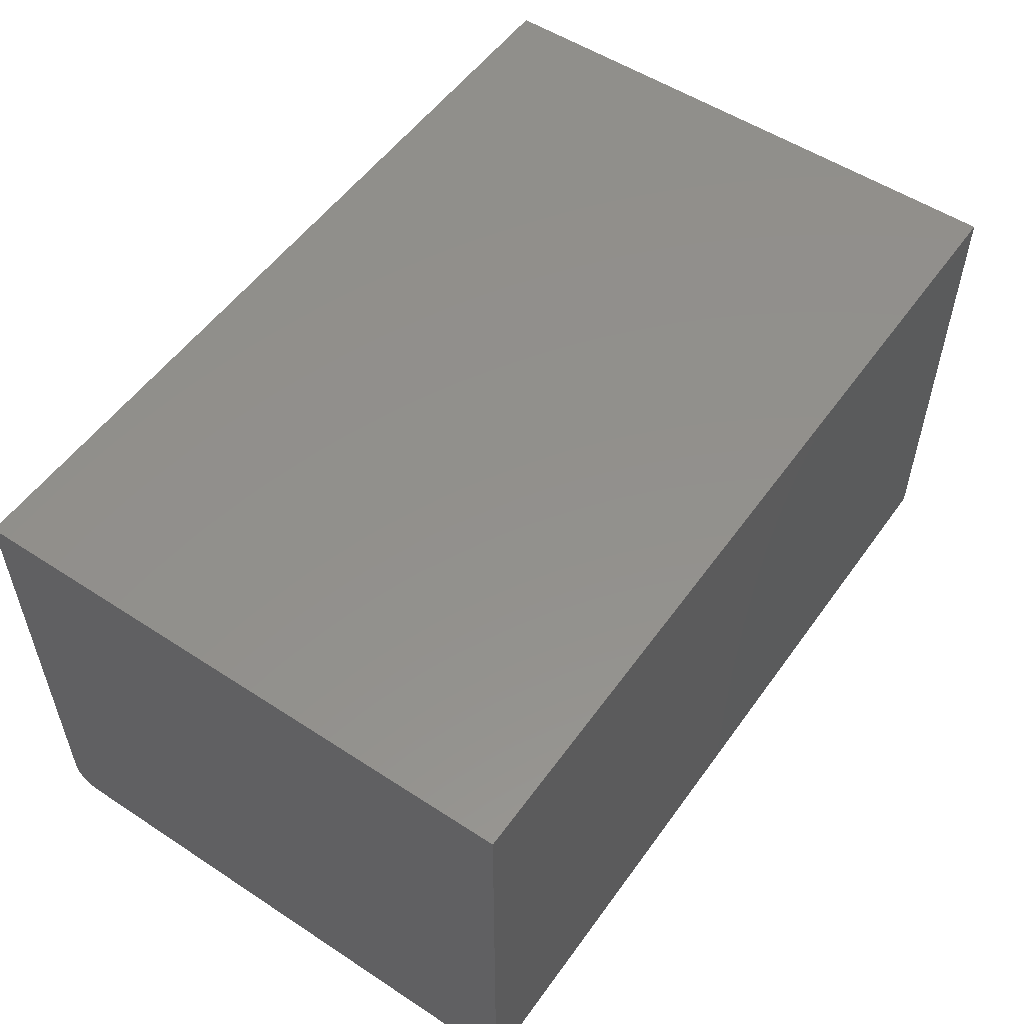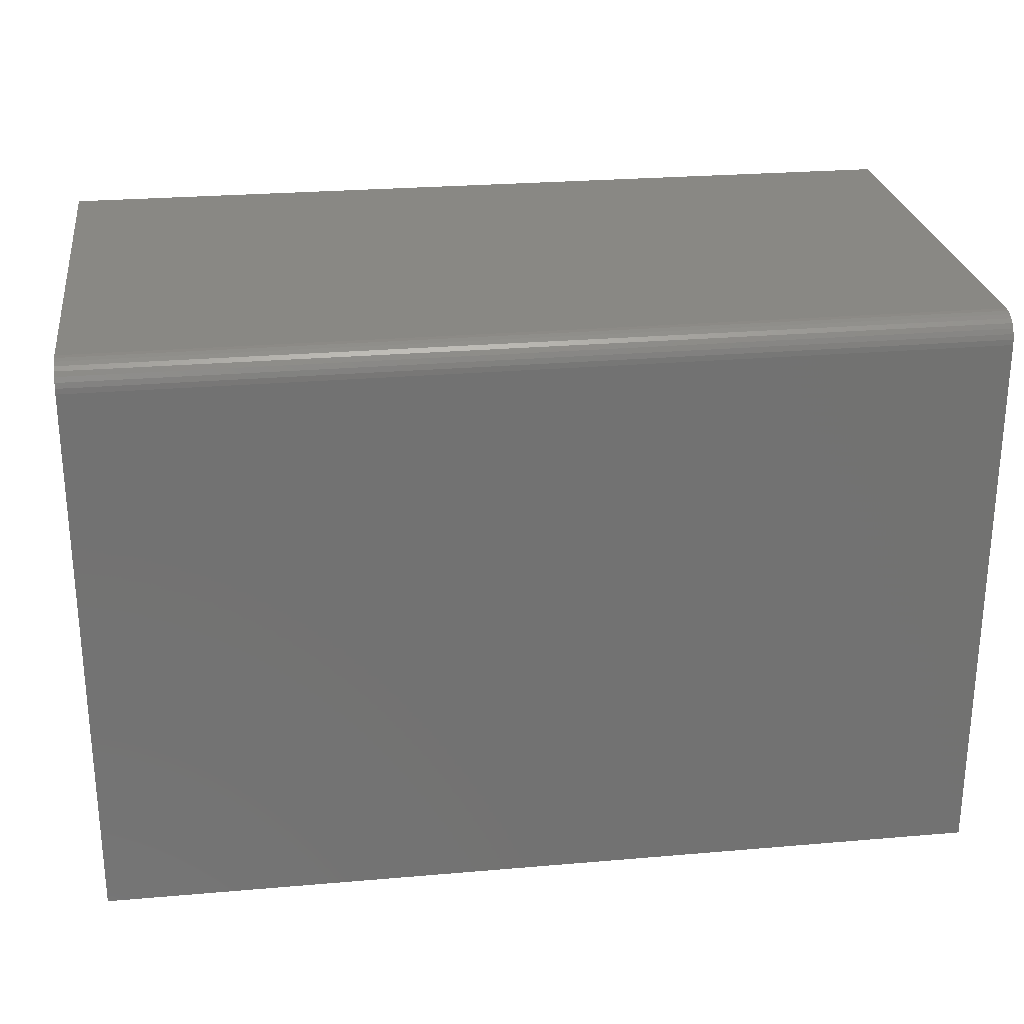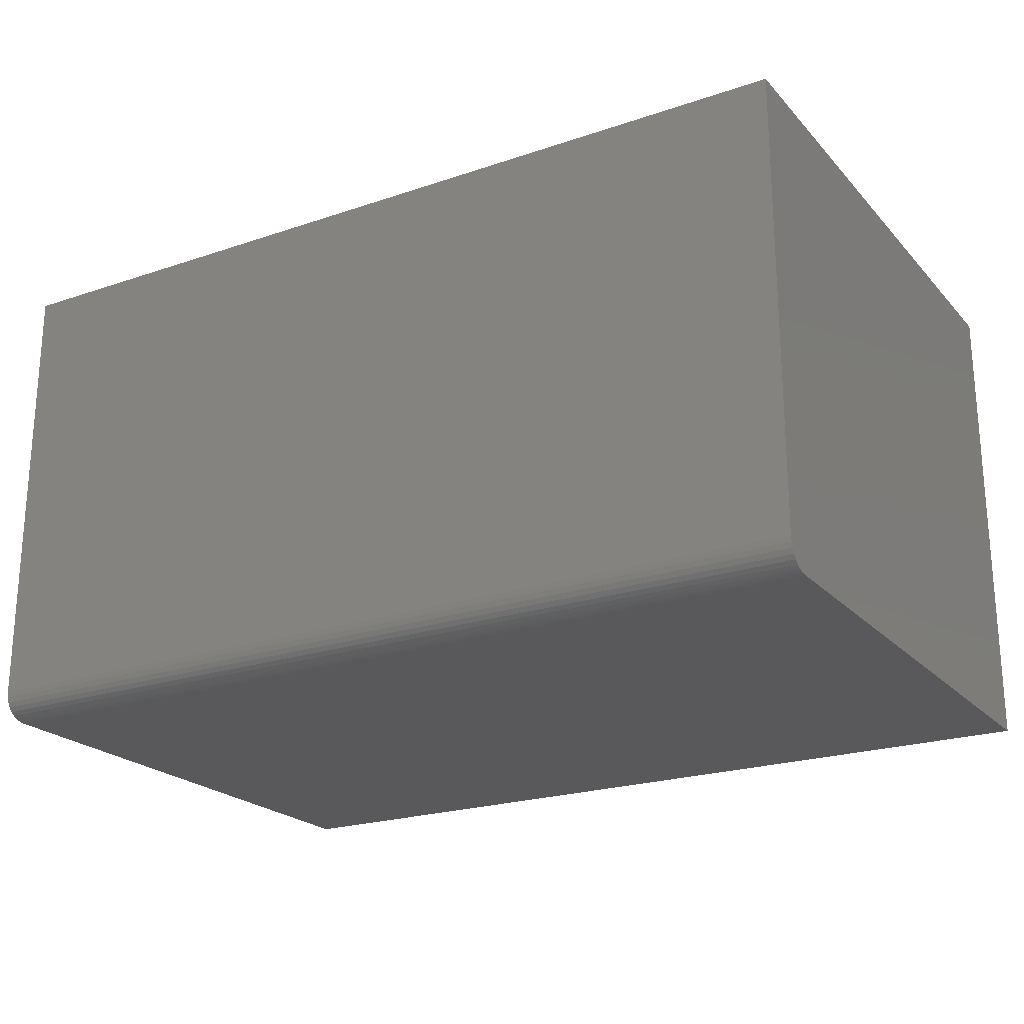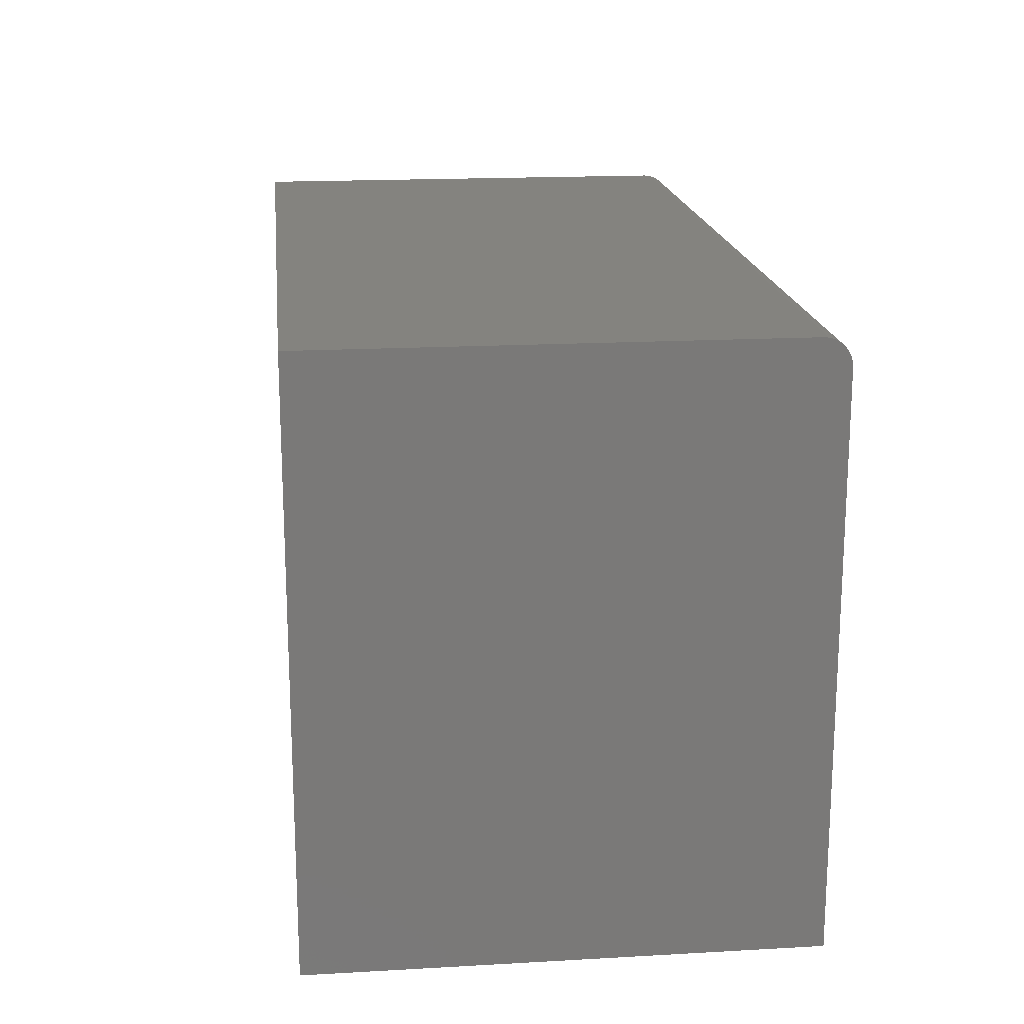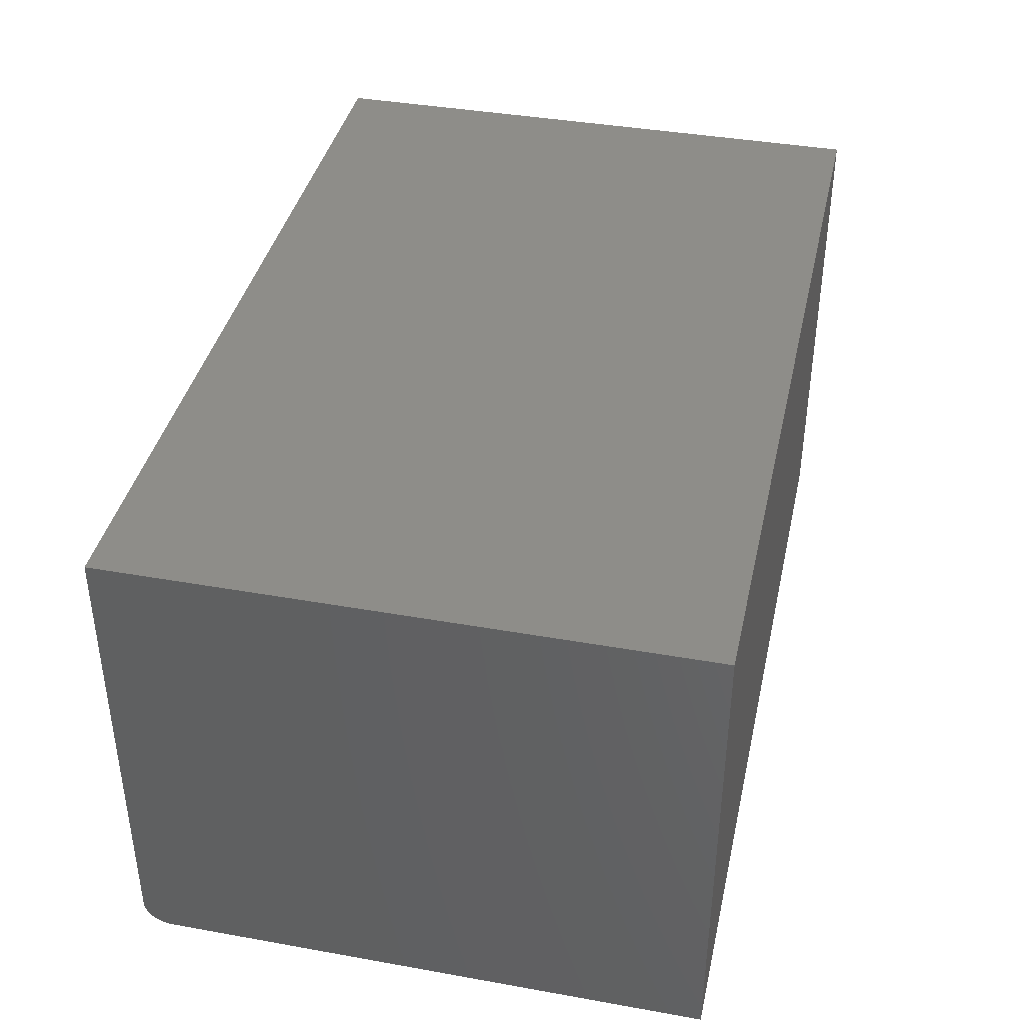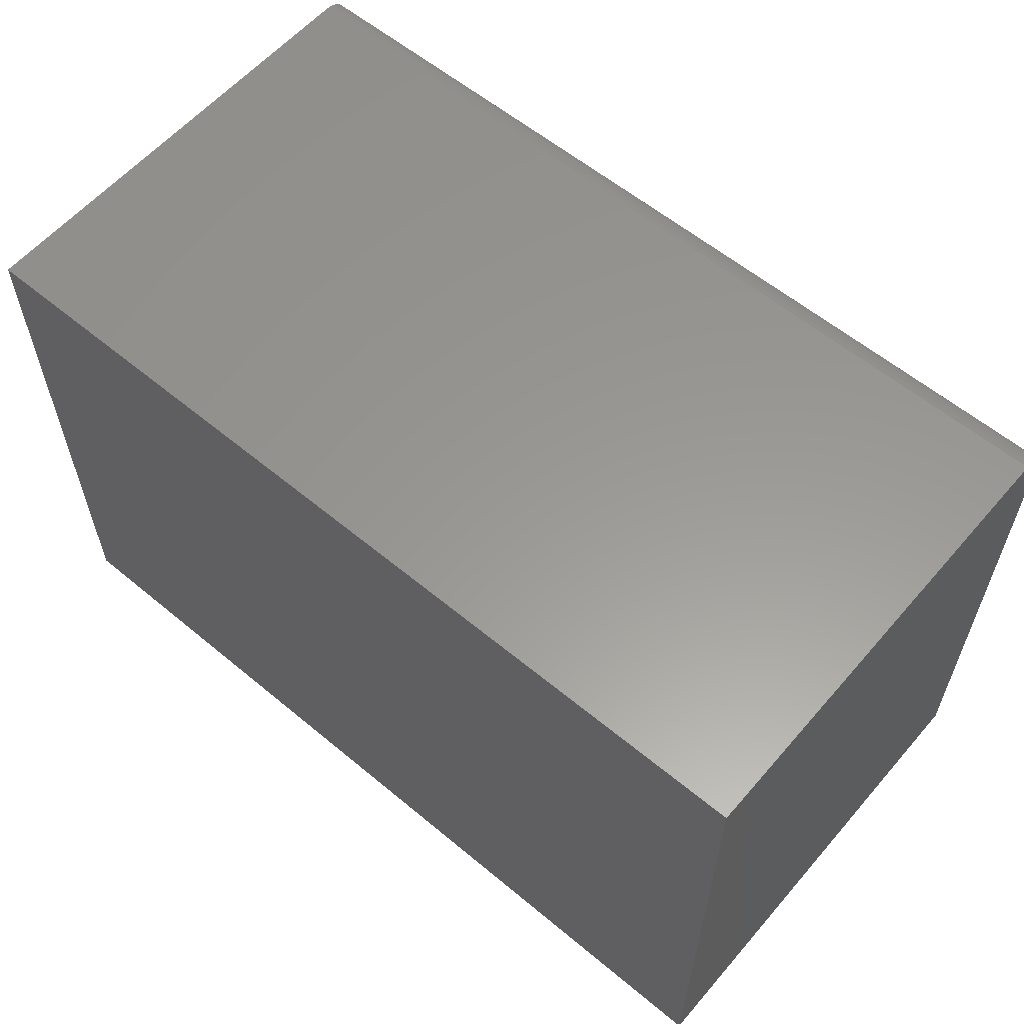
<metadata>
{"format":"stl","ext":"stl","renderer":"f3d","projection":"perspective","resolution":1024,"background":"white","views":[{"elev":53.7,"azim":-55.1,"up":"+Z"},{"elev":26.0,"azim":172.2,"up":"+Y"},{"elev":-22.2,"azim":-149.6,"up":"+Z"},{"elev":17.9,"azim":83.7,"up":"+Y"},{"elev":39.5,"azim":-77.5,"up":"+Z"},{"elev":59.2,"azim":40.5,"up":"+Y"}]}
</metadata>
<code>
# stl→obj: 24 verts, 44 faces
v -0.75 -0.3906 0
v -0.75 0.4116 0
v 0.5391 -0.3906 0
v 0.5391 0.4116 0
v -0.75 0.4507 0.03906
v -0.75 0.4477 0.02411
v -0.75 0.4507 0.7031
v -0.75 0.4499 0.03144
v -0.75 0.4392 0.01144
v -0.75 0.4333 0.006583
v -0.75 0.4265 0.002973
v -0.75 -0.3906 0.7031
v -0.75 0.4192 0.0007506
v -0.75 0.4441 0.01736
v 0.5391 0.4507 0.7031
v 0.5391 0.4507 0.03906
v 0.5391 0.4477 0.02411
v 0.5391 0.4499 0.03144
v 0.5391 -0.3906 0.7031
v 0.5391 0.4192 0.0007506
v 0.5391 0.4265 0.002973
v 0.5391 0.4333 0.006583
v 0.5391 0.4392 0.01144
v 0.5391 0.4441 0.01736
f 1 2 3
f 3 2 4
f 5 6 7
f 5 8 6
f 9 10 11
f 12 7 13
f 12 13 2
f 12 2 1
f 13 7 6
f 13 6 14
f 13 14 9
f 13 9 11
f 15 16 7
f 7 16 5
f 16 17 18
f 15 19 3
f 15 3 4
f 15 4 20
f 15 20 21
f 15 21 22
f 15 22 23
f 15 23 24
f 15 24 17
f 15 17 16
f 4 2 20
f 20 2 13
f 20 13 21
f 21 13 11
f 21 11 22
f 22 11 10
f 22 10 23
f 23 10 9
f 23 9 24
f 24 9 14
f 24 14 17
f 17 14 6
f 17 6 18
f 18 6 8
f 18 8 16
f 16 8 5
f 12 19 7
f 7 19 15
f 12 1 19
f 19 1 3

</code>
